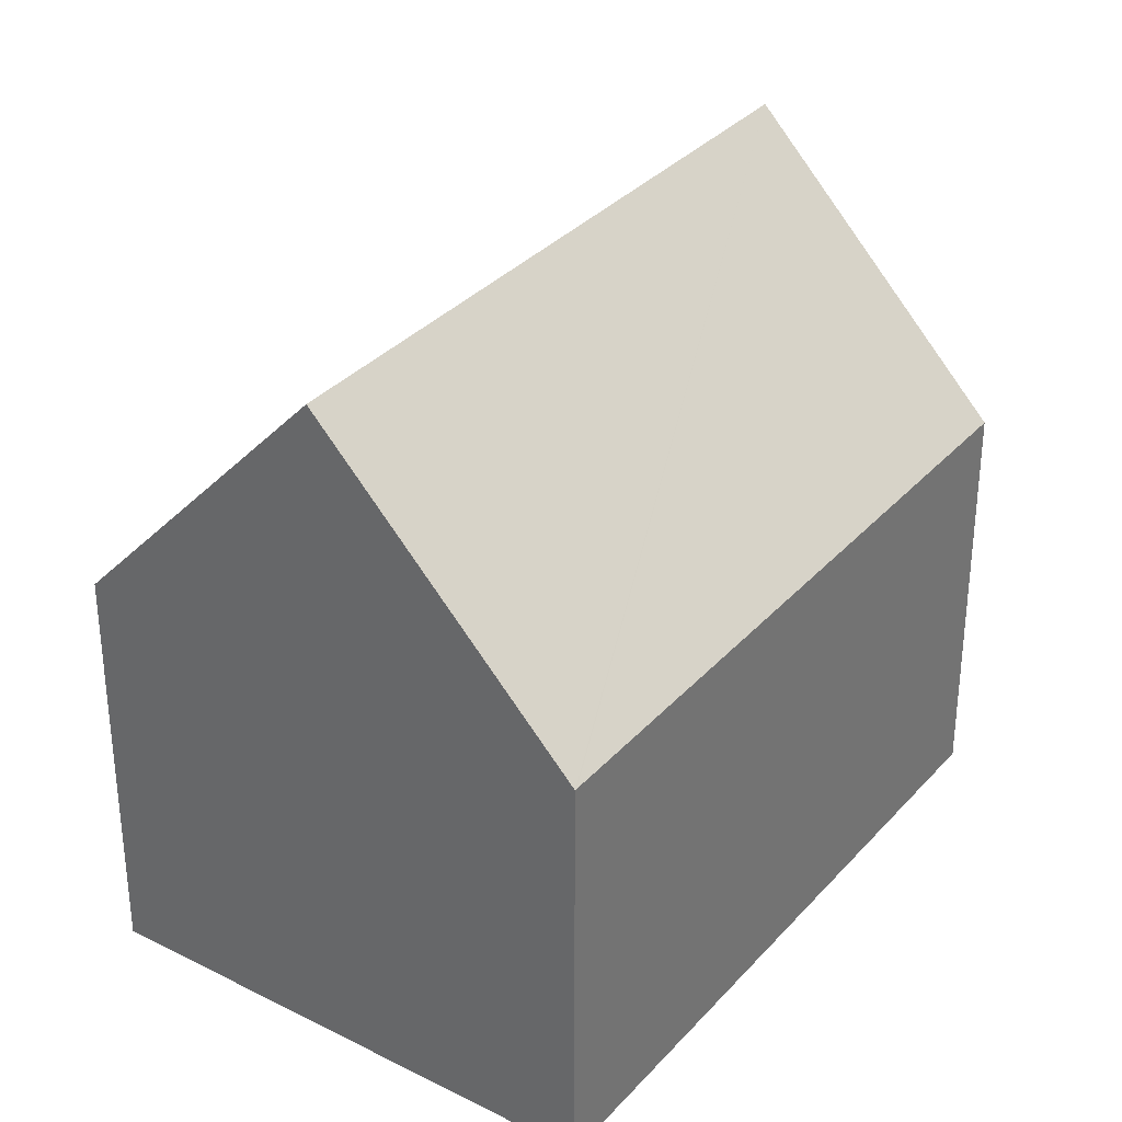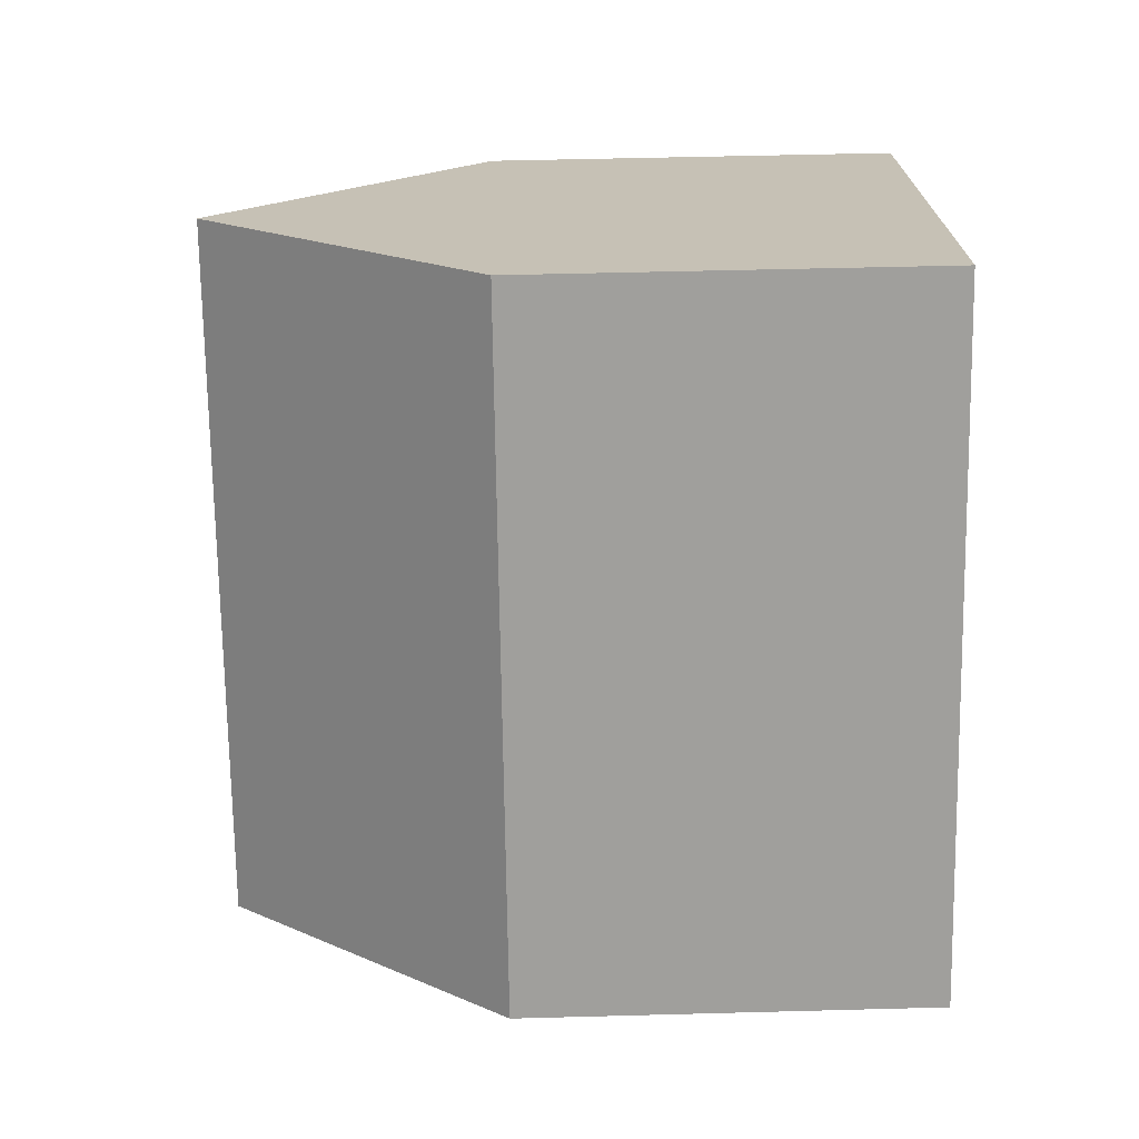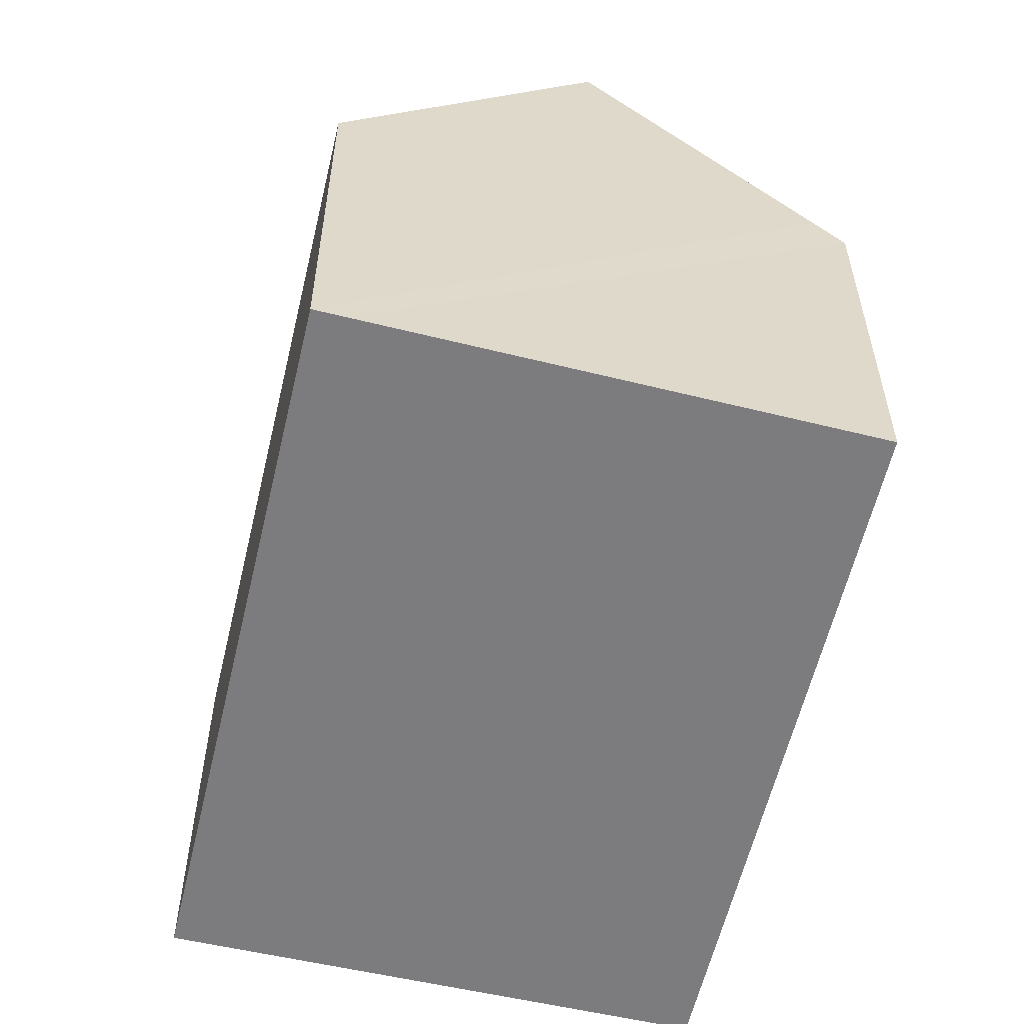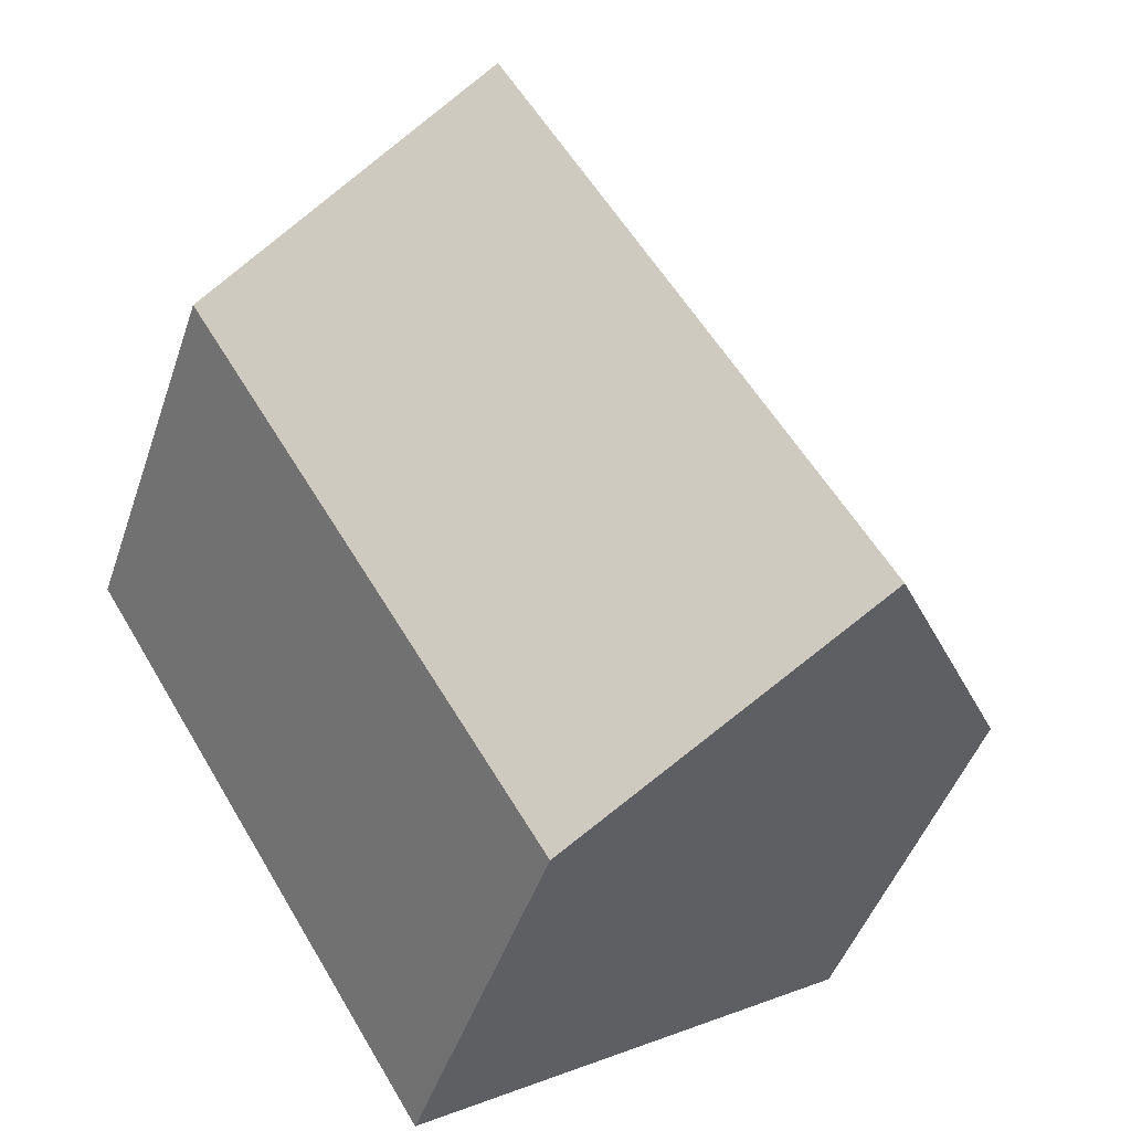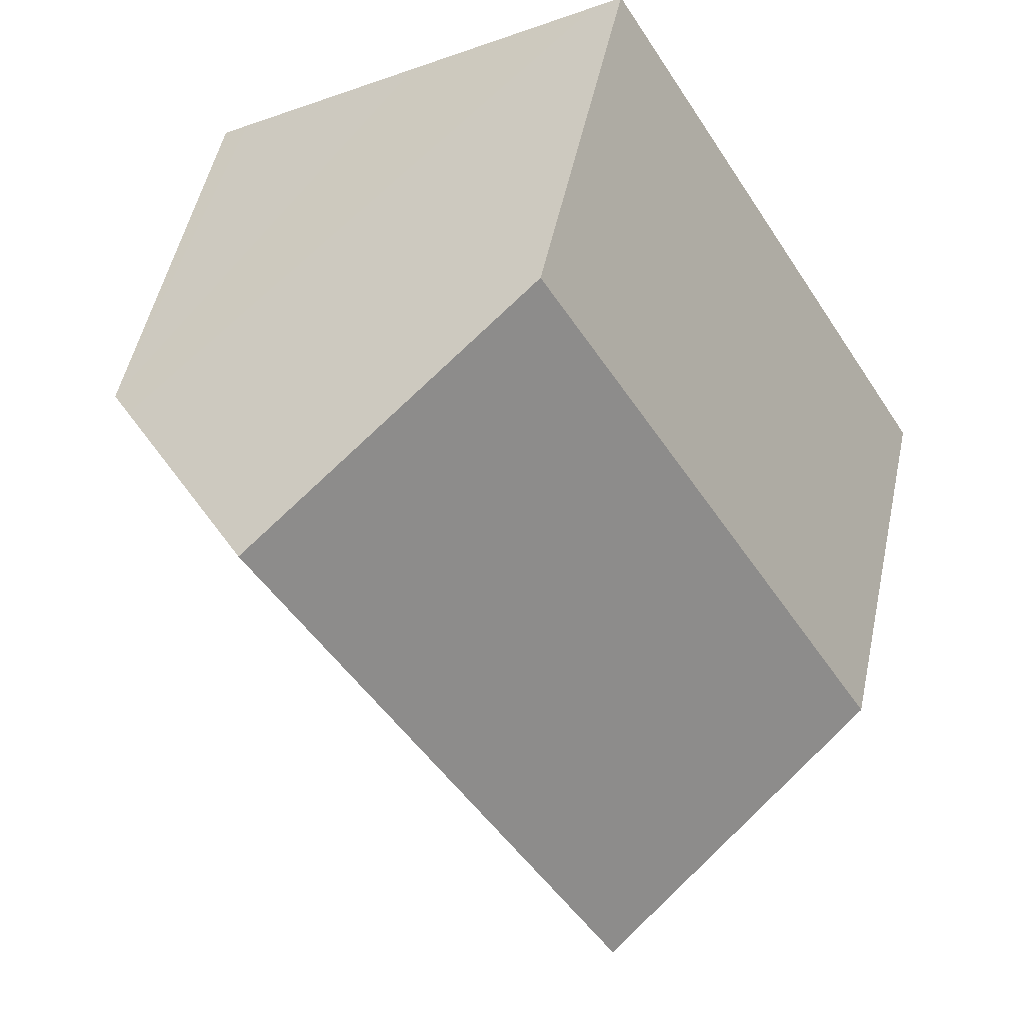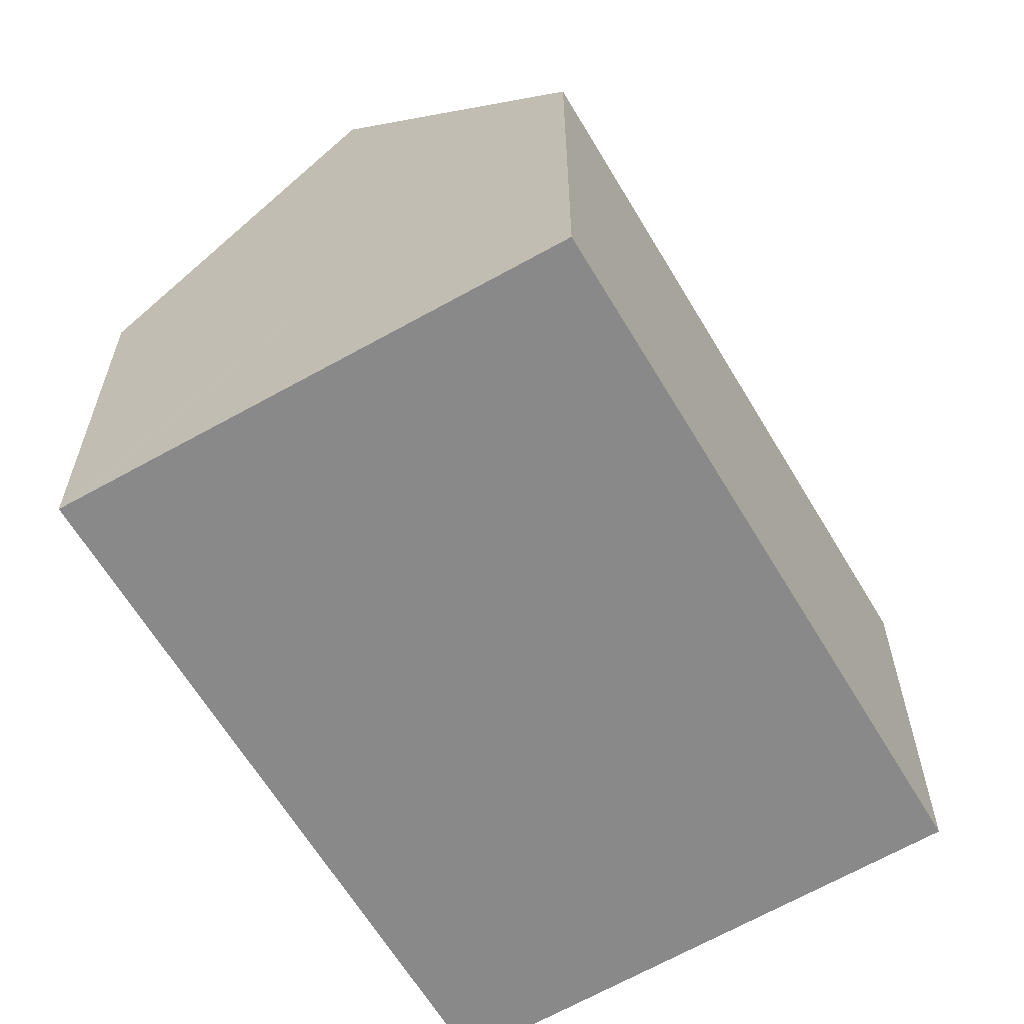
<metadata>
{"format":"obj","ext":"obj","renderer":"f3d","projection":"perspective","resolution":1024,"background":"white","views":[{"elev":33.4,"azim":66.1,"up":"+Y"},{"elev":50.3,"azim":-91.7,"up":"+Z"},{"elev":-58.9,"azim":-161.9,"up":"+Y"},{"elev":-46.3,"azim":161.6,"up":"+Z"},{"elev":51.3,"azim":-167.9,"up":"+Z"},{"elev":-63.3,"azim":-118.0,"up":"+Y"}]}
</metadata>
<code>
v  15.63 11.57 8.446
v  4.84 14.94 -3.077
v  12.88 14.94 10.12
v  17.2 9.648 7.49
v  17.78 8.941 7.138
v  17.75 8.941 7.096
v  9.113 9.643 -5.793
v  9.68 8.941 -6.154
v  7.981 8.941 13.1
v  0.57 9.647 -0.363
v  0 8.94 5.474e-16
v  8.581 9.676 12.73
v  7.981 -8.02e-16 13.1
v  0 0 0
v  8.581 -7.797e-16 12.73
v  12.88 -6.195e-16 10.12
v  17.2 -4.586e-16 7.49
v  17.78 -4.371e-16 7.138
v  15.63 -5.172e-16 8.446
v  9.68 3.768e-16 -6.154
v  17.75 -4.345e-16 7.096
v  9.113 3.547e-16 -5.793
v  4.84 1.884e-16 -3.077
v  0.57 2.223e-17 -0.363
g defaultobject
f 1 2 3
f 2 1 4
f 2 4 5
f 2 5 6
f 2 6 7
f 7 6 8
f 9 10 11
f 10 9 2
f 2 9 3
f 3 9 12
f 11 13 9
f 13 11 14
f 12 1 3
f 1 12 9
f 1 9 13
f 1 13 4
f 4 13 15
f 4 15 16
f 4 16 5
f 5 16 17
f 5 17 18
f 17 16 19
f 18 6 5
f 6 18 8
f 8 18 20
f 20 18 21
f 7 10 2
f 10 7 8
f 10 8 20
f 10 20 11
f 11 20 22
f 11 22 23
f 11 23 14
f 14 23 24
f 17 21 18
f 21 17 20
f 20 17 19
f 20 19 16
f 20 16 15
f 20 15 13
f 20 13 22
f 22 13 14
f 22 14 23
f 23 14 24

</code>
